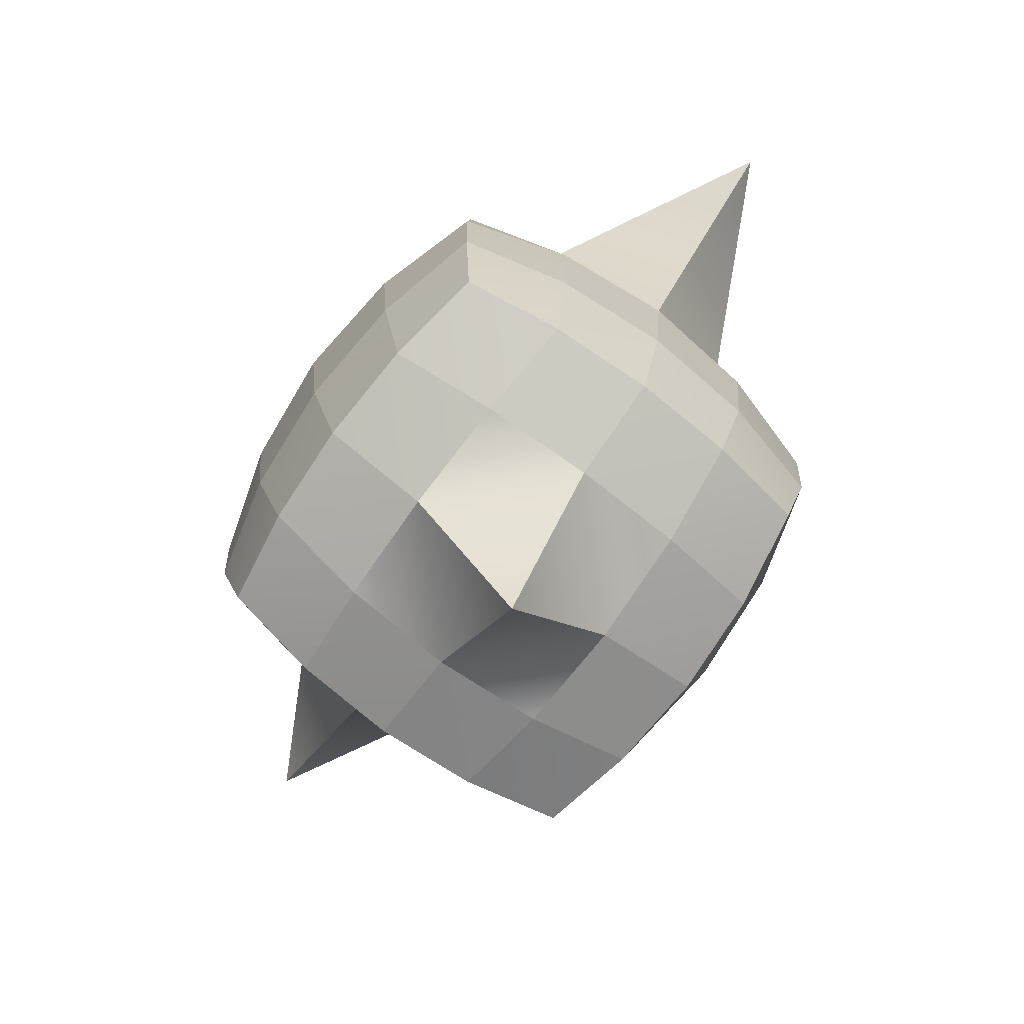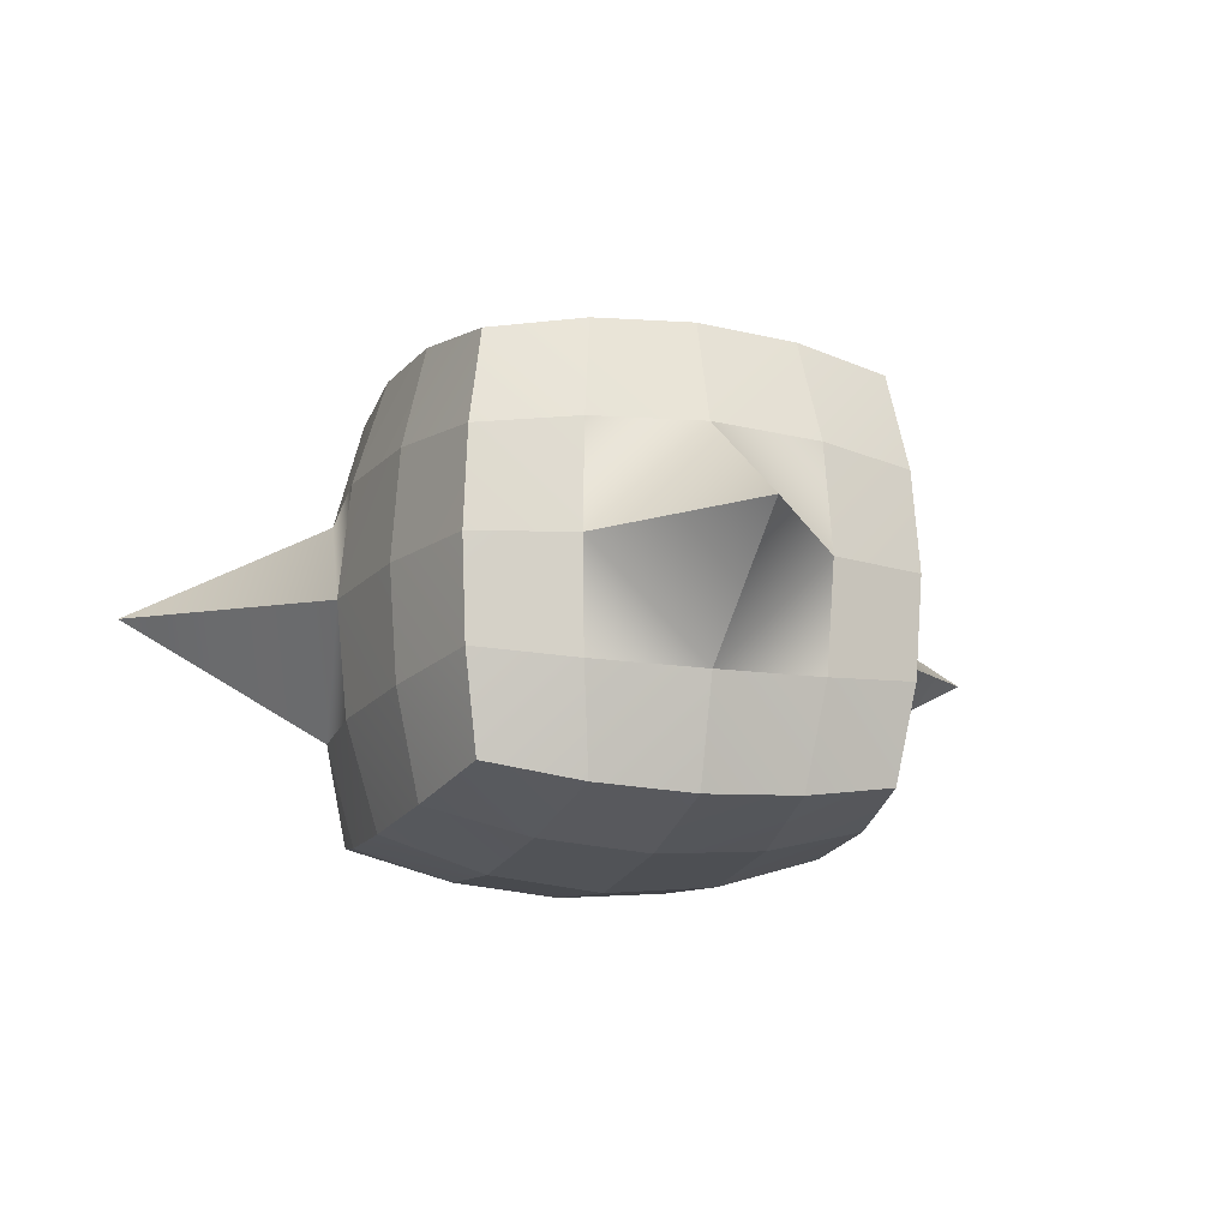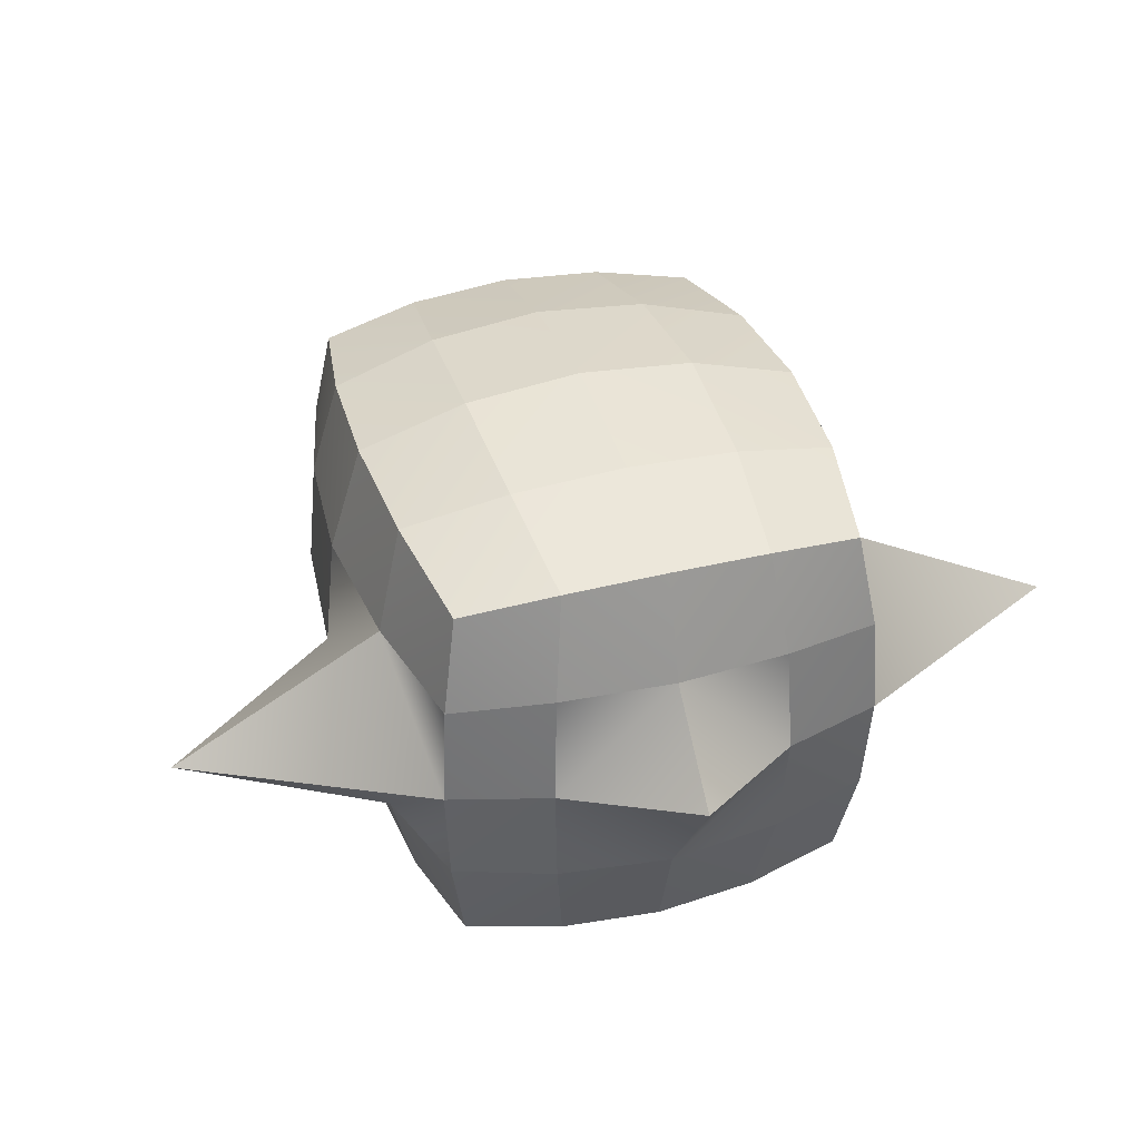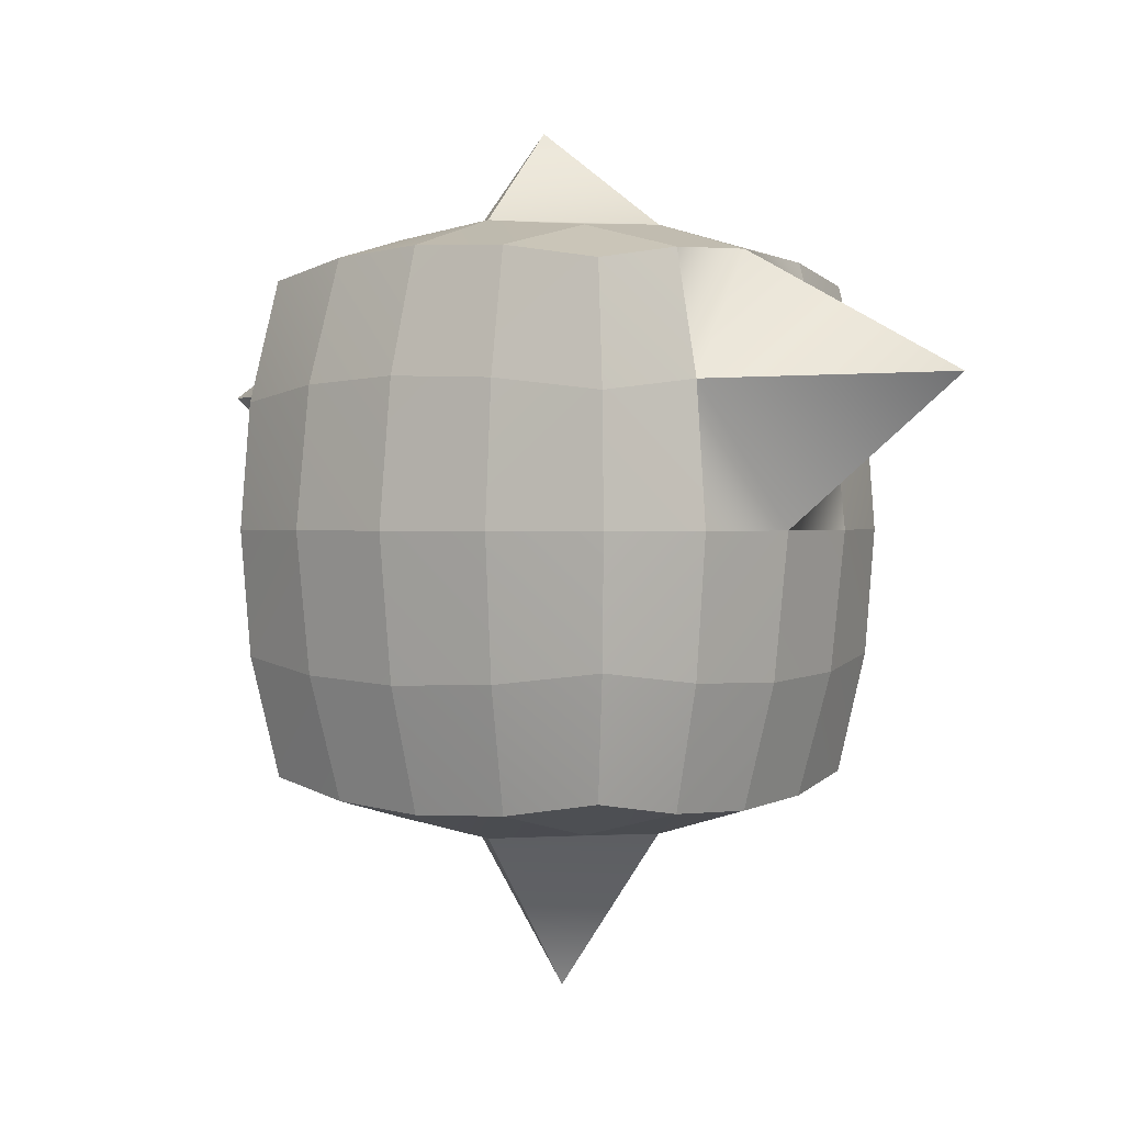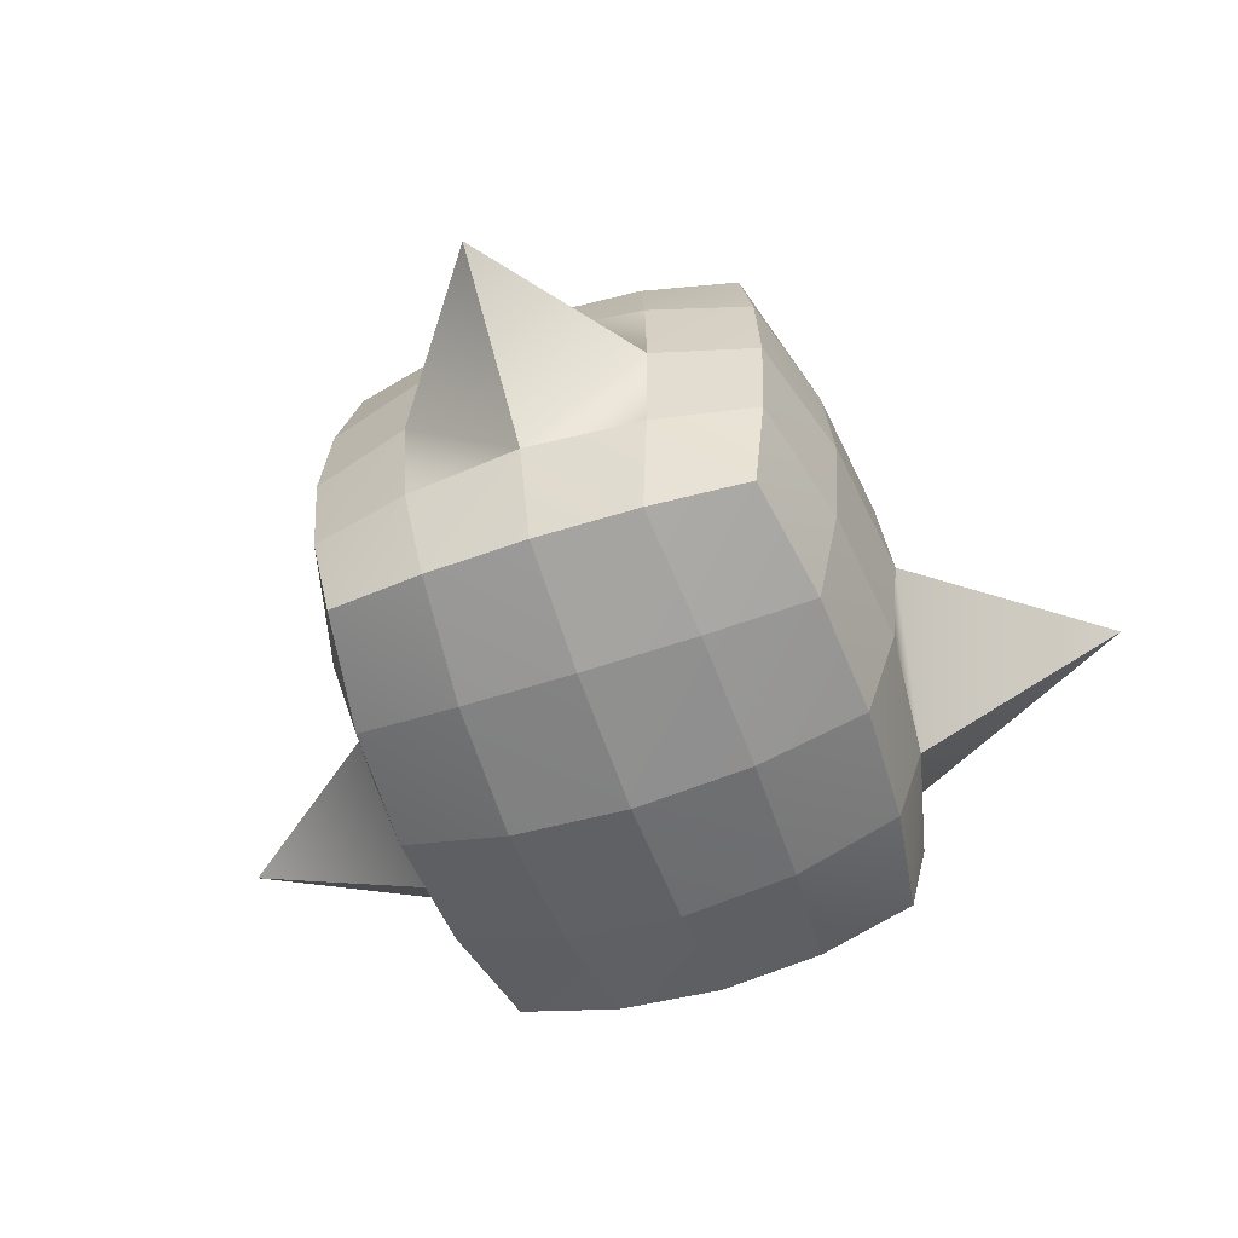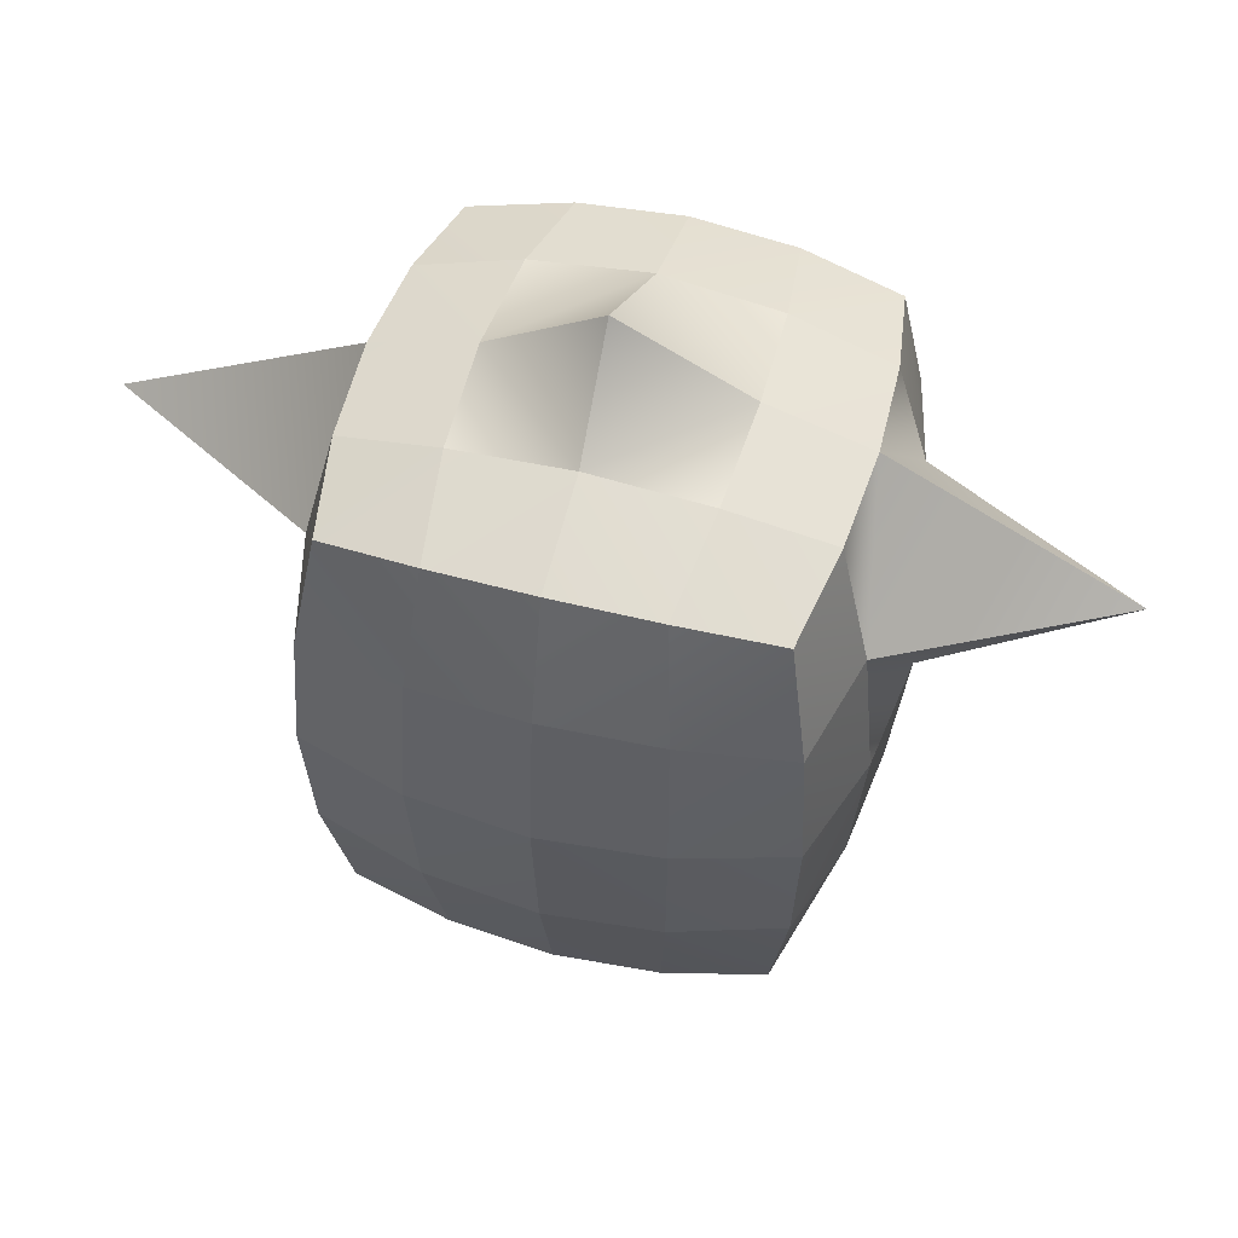
<metadata>
{"format":"obj","ext":"obj","renderer":"f3d","projection":"perspective","resolution":1024,"background":"white","views":[{"elev":-77.8,"azim":53.7,"up":"+Y"},{"elev":-14.6,"azim":-18.9,"up":"+Z"},{"elev":38.2,"azim":162.3,"up":"+Z"},{"elev":1.1,"azim":38.4,"up":"+Y"},{"elev":-57.8,"azim":19.3,"up":"+Z"},{"elev":52.0,"azim":16.1,"up":"+Y"}]}
</metadata>
<code>
o torso_upper
v -0.7387 -0.9055 0.7376
v -0.8116 -0.4623 0.8105
v -0.9102 -0.5116 0.4184
v -0.798 -0.9648 0.377
v -0.4266 -1.062 0.4114
v -0.3781 -0.9648 0.7969
v -0.4195 -0.5116 0.9092
v 0 -0.9852 0.8173
v 0 -0.5288 0.9436
v 0 -1.106 0.4243
v -0.4349 0.002472 0.9587
v -0.8366 0.002472 0.8356
v 0 0.002472 1.002
v -0.4195 0.5166 0.9092
v -0.8116 0.4672 0.8105
v 0 0.5338 0.9436
v -0.3781 0.9698 0.7969
v -0.7387 0.9105 0.7376
v 0 0.9902 0.8173
v -0.4266 1.067 0.4114
v -0.798 0.9698 0.377
v 0 1.111 0.4243
v -0.4435 1.101 -0.001086
v -0.8184 0.9902 -0.001086
v 0 1.452 0.1053
v -0.9102 0.5166 0.4184
v -1.699 0.5338 -0.001086
v -0.9598 0.002472 0.4338
v -1.003 0.002472 -0.001086
v -0.9447 -0.5288 -0.001086
v -0.8184 -0.9852 -0.001086
v -0.9598 0.002472 -0.436
v -0.9102 -0.5116 -0.4206
v -0.798 -0.9648 -0.3792
v -0.4266 -1.062 -0.4136
v -0.4435 -1.096 -0.001086
v 0 -1.106 -0.4265
v 0 -1.69 -0.001086
v 0.4266 -1.062 -0.4136
v 0.4435 -1.096 -0.001086
v 0.4266 -1.062 0.4114
v 0.798 -0.9648 -0.3792
v 0.8184 -0.9852 -0.001086
v 0.798 -0.9648 0.377
v 0.9447 -0.5288 -0.001086
v 0.9102 -0.5116 0.4184
v 0.9102 -0.5116 -0.4206
v 0.9598 0.002472 -0.436
v 1.003 0.002472 -0.001086
v 0.9598 0.002472 0.4338
v 0.9102 0.5166 -0.4206
v 1.699 0.5338 -0.001086
v 0.9102 0.5166 0.4184
v 0.798 0.9698 -0.3792
v 0.8184 0.9902 -0.001086
v 0.798 0.9698 0.377
v 0.4266 1.067 -0.4136
v 0.4435 1.101 -0.001086
v 0.4266 1.067 0.4114
v 0 1.111 -0.4265
v -0.4266 1.067 -0.4136
v 0 0.9902 -0.8195
v -0.3781 0.9698 -0.7991
v 0.3781 0.9698 -0.7991
v -0.7387 0.9105 -0.7398
v -0.798 0.9698 -0.3792
v -0.9102 0.5166 -0.4206
v -0.8116 0.4672 -0.8126
v -0.8366 0.002472 -0.8377
v -0.8116 -0.4623 -0.8126
v -0.4195 0.5166 -0.9113
v -0.4349 0.002472 -0.9608
v -0.4195 -0.5116 -0.9113
v 0 0.5338 -0.9457
v 0 0.002472 -1.004
v 0 -0.5288 -0.9457
v 0.4195 0.5166 -0.9113
v 0.4349 0.002472 -0.9608
v 0.8116 0.4672 -0.8126
v 0.8366 0.002472 -0.8377
v 0.7387 0.9105 -0.7398
v 0.4195 -0.5116 -0.9113
v 0.8116 -0.4623 -0.8126
v 0.3781 -0.9648 -0.7991
v 0.7387 -0.9055 -0.7398
v 0 -0.9852 -0.8195
v -0.3781 -0.9648 -0.7991
v -0.7387 -0.9055 -0.7398
v 0.3781 0.9698 0.7969
v 0.7387 0.9105 0.7376
v 0.8116 0.4672 0.8105
v 0.4195 0.5166 0.9092
v 0.8366 0.002472 0.8356
v 0.4349 0.002472 0.9587
v 0.8116 -0.4623 0.8105
v 0.4195 -0.5116 0.9092
v 0.7387 -0.9055 0.7376
v 0.3781 -0.9648 0.7969
f 1 3 4
f 5 1 4
f 7 1 6
f 9 6 8
f 10 6 5
f 11 2 7
f 13 7 9
f 11 15 12
f 13 14 11
f 14 18 15
f 16 17 14
f 20 18 17
f 22 17 19
f 23 21 20
f 23 22 25
f 18 26 15
f 26 24 27
f 15 28 12
f 26 29 28
f 2 28 3
f 3 29 30
f 4 30 31
f 29 33 30
f 30 34 31
f 34 36 31
f 36 4 31
f 37 36 35
f 36 10 5
f 37 40 38
f 40 10 38
f 42 40 39
f 40 44 41
f 45 44 43
f 42 45 43
f 47 49 45
f 49 46 45
f 51 49 48
f 49 53 50
f 51 55 52
f 55 53 52
f 54 58 55
f 58 56 55
f 60 58 57
f 58 22 59
f 60 23 25
f 63 60 62
f 64 60 57
f 65 61 63
f 66 23 61
f 67 65 68
f 24 67 27
f 32 68 69
f 29 67 32
f 32 70 33
f 68 72 69
f 70 72 73
f 71 75 72
f 73 75 76
f 65 71 68
f 63 74 71
f 74 64 77
f 75 77 78
f 78 79 80
f 77 81 79
f 81 57 54
f 81 51 79
f 78 83 82
f 75 82 76
f 82 85 84
f 76 84 86
f 85 39 84
f 84 37 86
f 87 76 86
f 87 37 35
f 88 73 87
f 88 35 34
f 33 88 34
f 85 47 42
f 83 48 47
f 79 48 80
f 22 89 59
f 59 90 56
f 90 92 91
f 89 16 92
f 91 94 93
f 92 13 94
f 95 94 96
f 96 13 9
f 97 96 98
f 98 9 8
f 41 97 98
f 10 98 8
f 46 97 44
f 50 95 46
f 50 91 93
f 53 90 91
f 1 2 3
f 5 6 1
f 7 2 1
f 9 7 6
f 10 8 6
f 11 12 2
f 13 11 7
f 11 14 15
f 13 16 14
f 14 17 18
f 16 19 17
f 20 21 18
f 22 20 17
f 23 24 21
f 23 20 22
f 18 21 26
f 26 21 24
f 15 26 28
f 26 27 29
f 2 12 28
f 3 28 29
f 4 3 30
f 29 32 33
f 30 33 34
f 34 35 36
f 36 5 4
f 37 38 36
f 36 38 10
f 37 39 40
f 40 41 10
f 42 43 40
f 40 43 44
f 45 46 44
f 42 47 45
f 47 48 49
f 49 50 46
f 51 52 49
f 49 52 53
f 51 54 55
f 55 56 53
f 54 57 58
f 58 59 56
f 60 25 58
f 58 25 22
f 60 61 23
f 63 61 60
f 64 62 60
f 65 66 61
f 66 24 23
f 67 66 65
f 24 66 67
f 32 67 68
f 29 27 67
f 32 69 70
f 68 71 72
f 70 69 72
f 71 74 75
f 73 72 75
f 65 63 71
f 63 62 74
f 74 62 64
f 75 74 77
f 78 77 79
f 77 64 81
f 81 64 57
f 81 54 51
f 78 80 83
f 75 78 82
f 82 83 85
f 76 82 84
f 85 42 39
f 84 39 37
f 87 73 76
f 87 86 37
f 88 70 73
f 88 87 35
f 33 70 88
f 85 83 47
f 83 80 48
f 79 51 48
f 22 19 89
f 59 89 90
f 90 89 92
f 89 19 16
f 91 92 94
f 92 16 13
f 95 93 94
f 96 94 13
f 97 95 96
f 98 96 9
f 41 44 97
f 10 41 98
f 46 95 97
f 50 93 95
f 50 53 91
f 53 56 90

</code>
